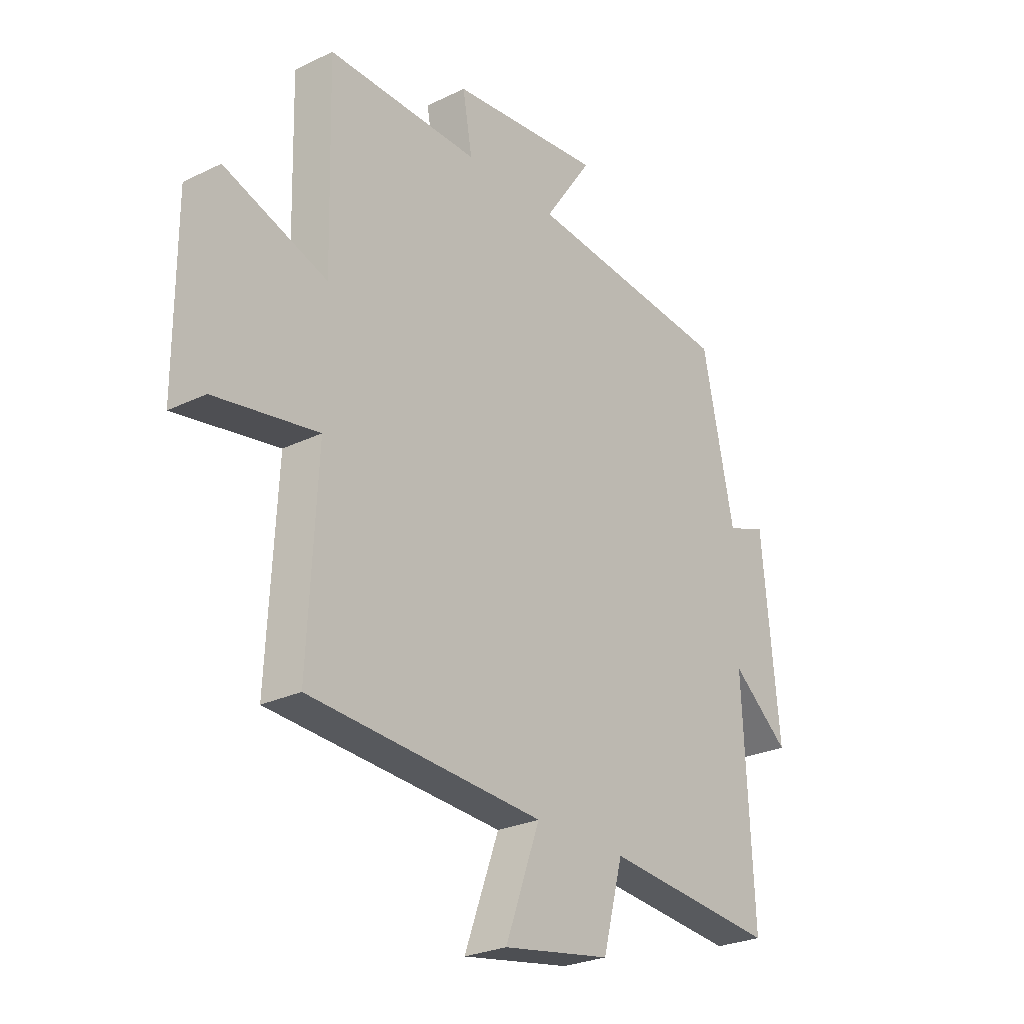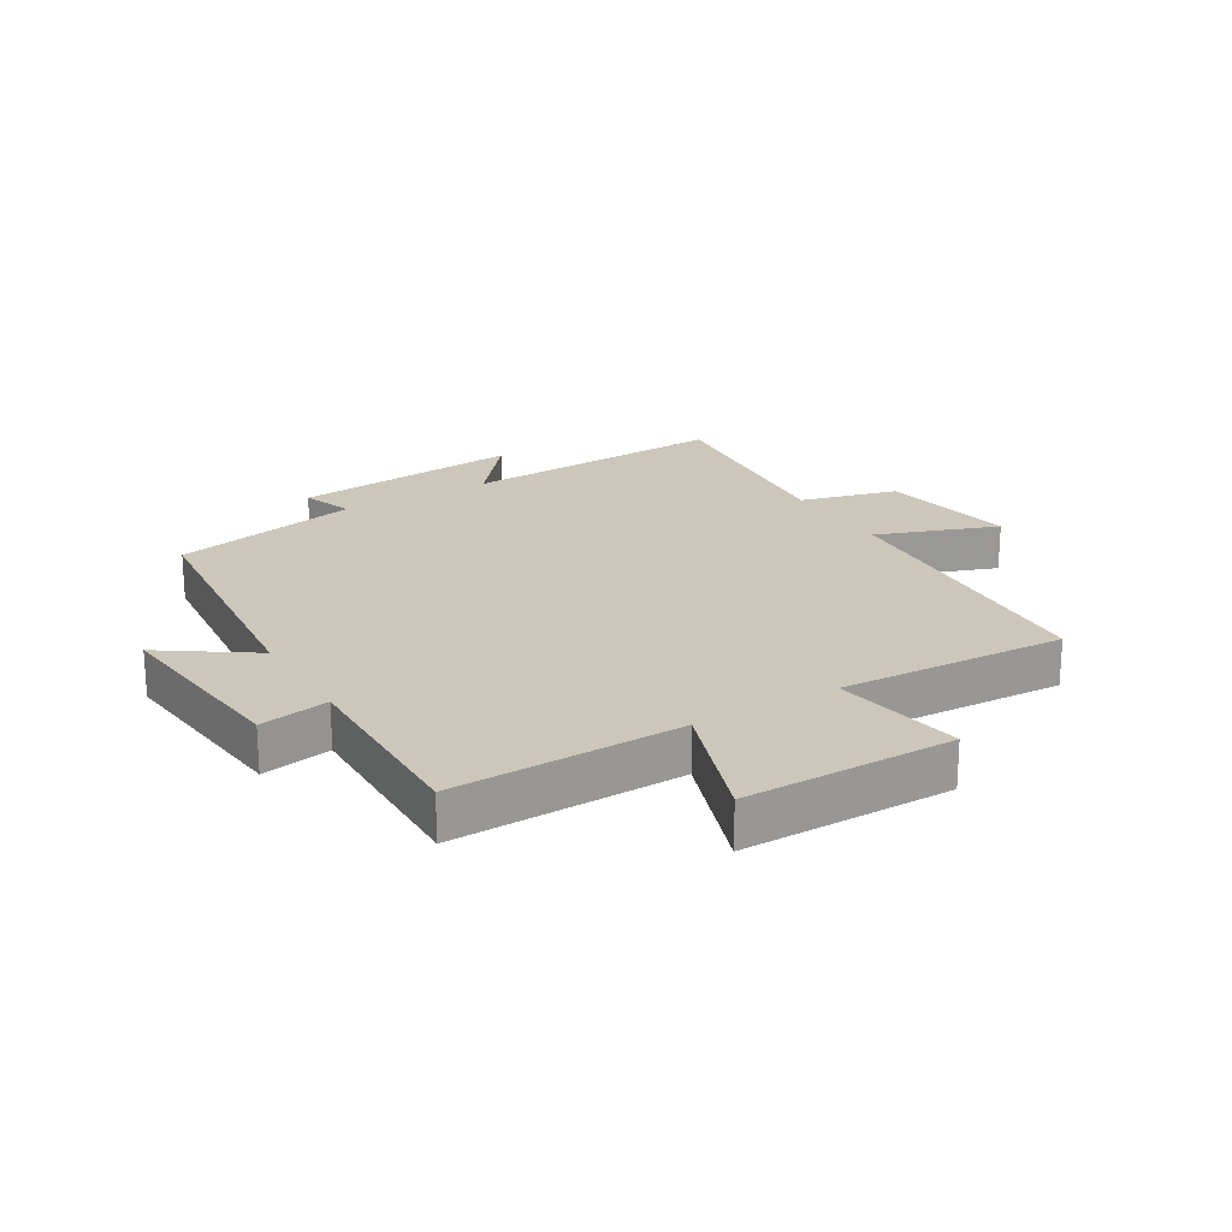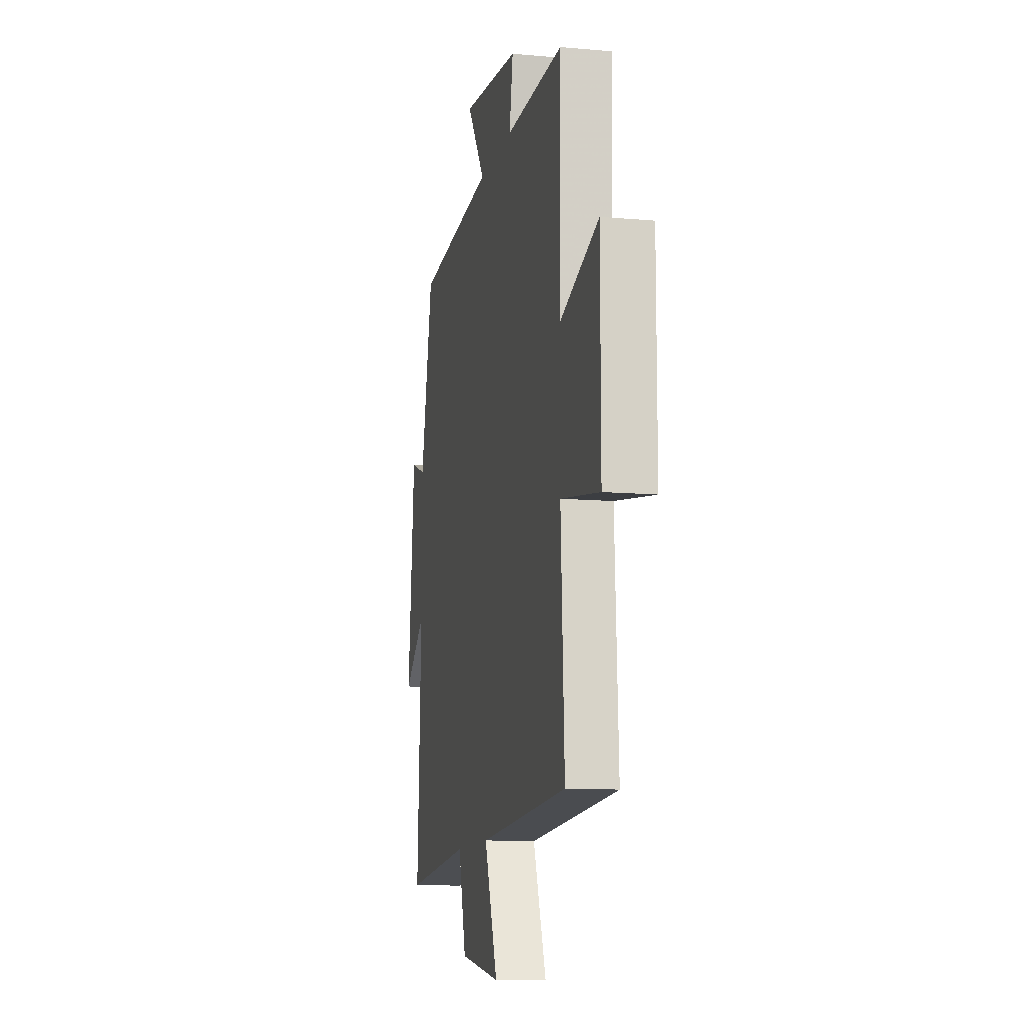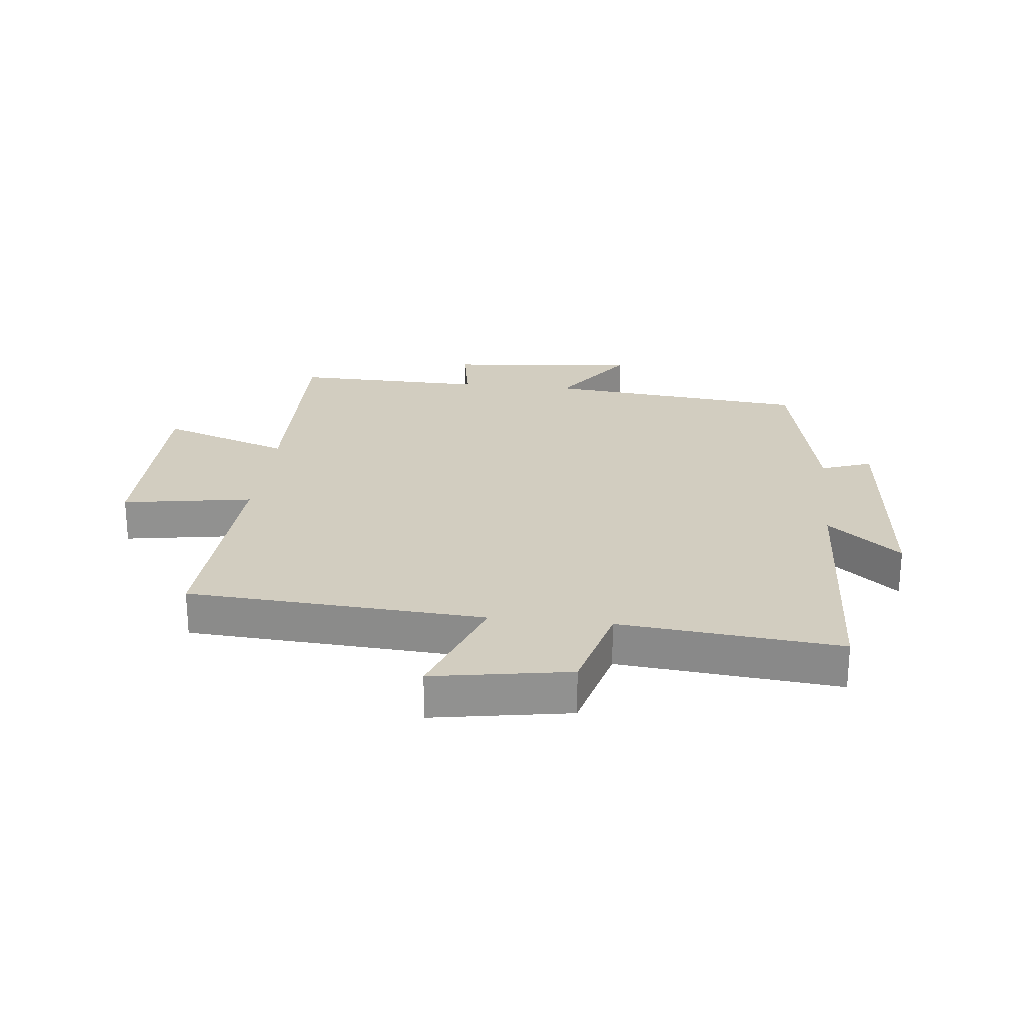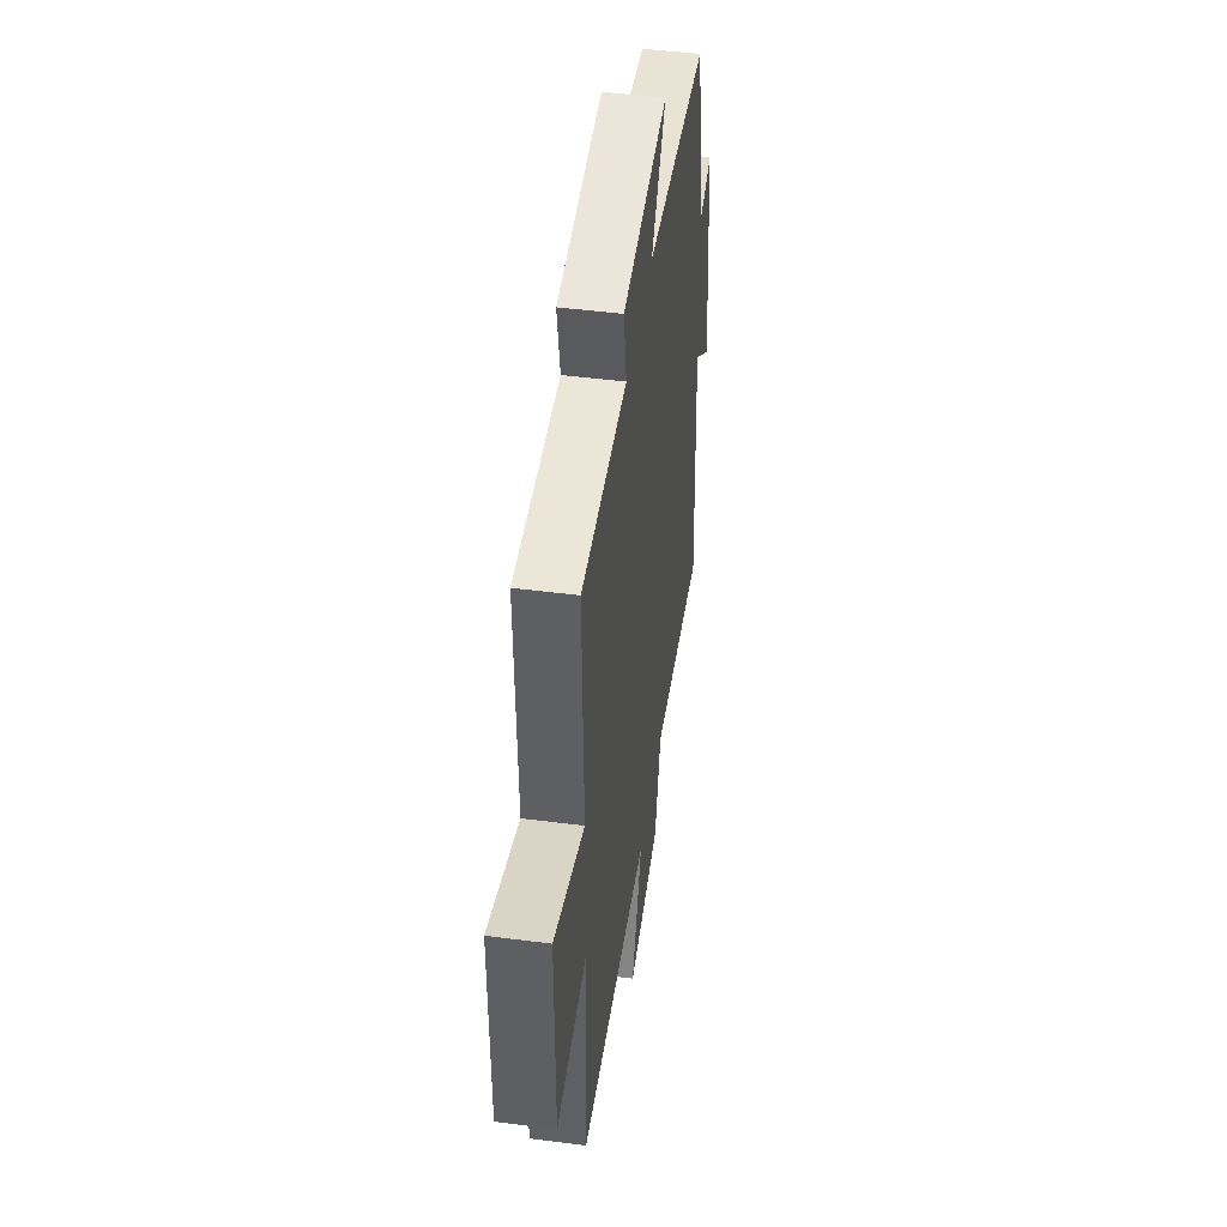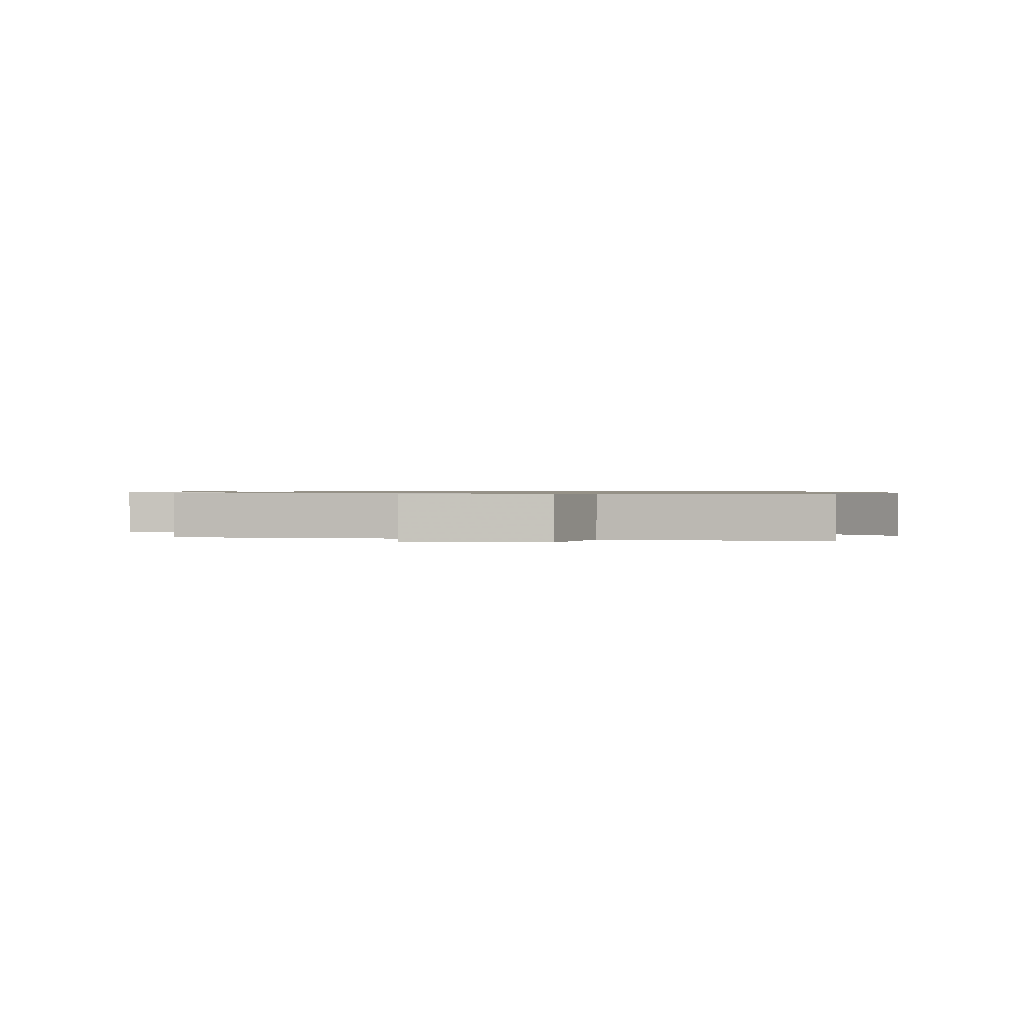
<metadata>
{"format":"obj","ext":"obj","renderer":"f3d","projection":"perspective","resolution":1024,"background":"white","views":[{"elev":-26.3,"azim":127.5,"up":"+Z"},{"elev":21.5,"azim":59.0,"up":"+Y"},{"elev":-11.4,"azim":77.8,"up":"+Z"},{"elev":24.4,"azim":-173.8,"up":"+Y"},{"elev":47.6,"azim":98.3,"up":"+Z"},{"elev":0.8,"azim":-170.7,"up":"+Y"}]}
</metadata>
<code>
v -0.434 0.07 0.456
v -0.003 0.07 0.5
v -0.103 0.07 0.645
v 0.213 0.07 0.613
v 0.193 0.07 0.5
v 0.509 0.07 0.507
v 0.5 0.07 0.133
v 0.713 0.07 0.208
v 0.713 0.07 -0.134
v 0.5 0.07 -0.099
v 0.519 0.07 -0.469
v 0.033 0.07 -0.5
v 0.105 0.07 -0.696
v -0.119 0.07 -0.658
v -0.161 0.07 -0.5
v -0.521 0.07 -0.535
v -0.5 0.07 -0.099
v -0.619 0.07 -0.197
v -0.583 0.07 0.179
v -0.5 0.07 0.149
v -0.434 0 0.456
v -0.003 0 0.5
v -0.103 0 0.645
v 0.213 0 0.613
v 0.193 0 0.5
v 0.509 0 0.507
v 0.5 0 0.133
v 0.713 0 0.208
v 0.713 0 -0.134
v 0.5 0 -0.099
v 0.519 0 -0.469
v 0.033 0 -0.5
v 0.105 0 -0.696
v -0.119 0 -0.658
v -0.161 0 -0.5
v -0.521 0 -0.535
v -0.5 0 -0.099
v -0.619 0 -0.197
v -0.583 0 0.179
v -0.5 0 0.149
f 17 18 19 20
f 17 20 1 2
f 15 16 17 2
f 12 13 14 15
f 12 15 2
f 11 12 2
f 10 11 2
f 7 8 9 10
f 7 10 2 3
f 5 6 7
f 5 7 3
f 3 4 5
f 40 39 38 37
f 22 21 40 37
f 22 37 36 35
f 35 34 33 32
f 22 35 32
f 22 32 31
f 22 31 30
f 30 29 28 27
f 23 22 30 27
f 27 26 25
f 23 27 25
f 25 24 23
f 1 21 22 2
f 2 22 23 3
f 3 23 24 4
f 4 24 25 5
f 5 25 26 6
f 6 26 27 7
f 7 27 28 8
f 8 28 29 9
f 9 29 30 10
f 10 30 31 11
f 11 31 32 12
f 12 32 33 13
f 13 33 34 14
f 14 34 35 15
f 15 35 36 16
f 16 36 37 17
f 17 37 38 18
f 18 38 39 19
f 19 39 40 20
f 20 40 21 1

</code>
